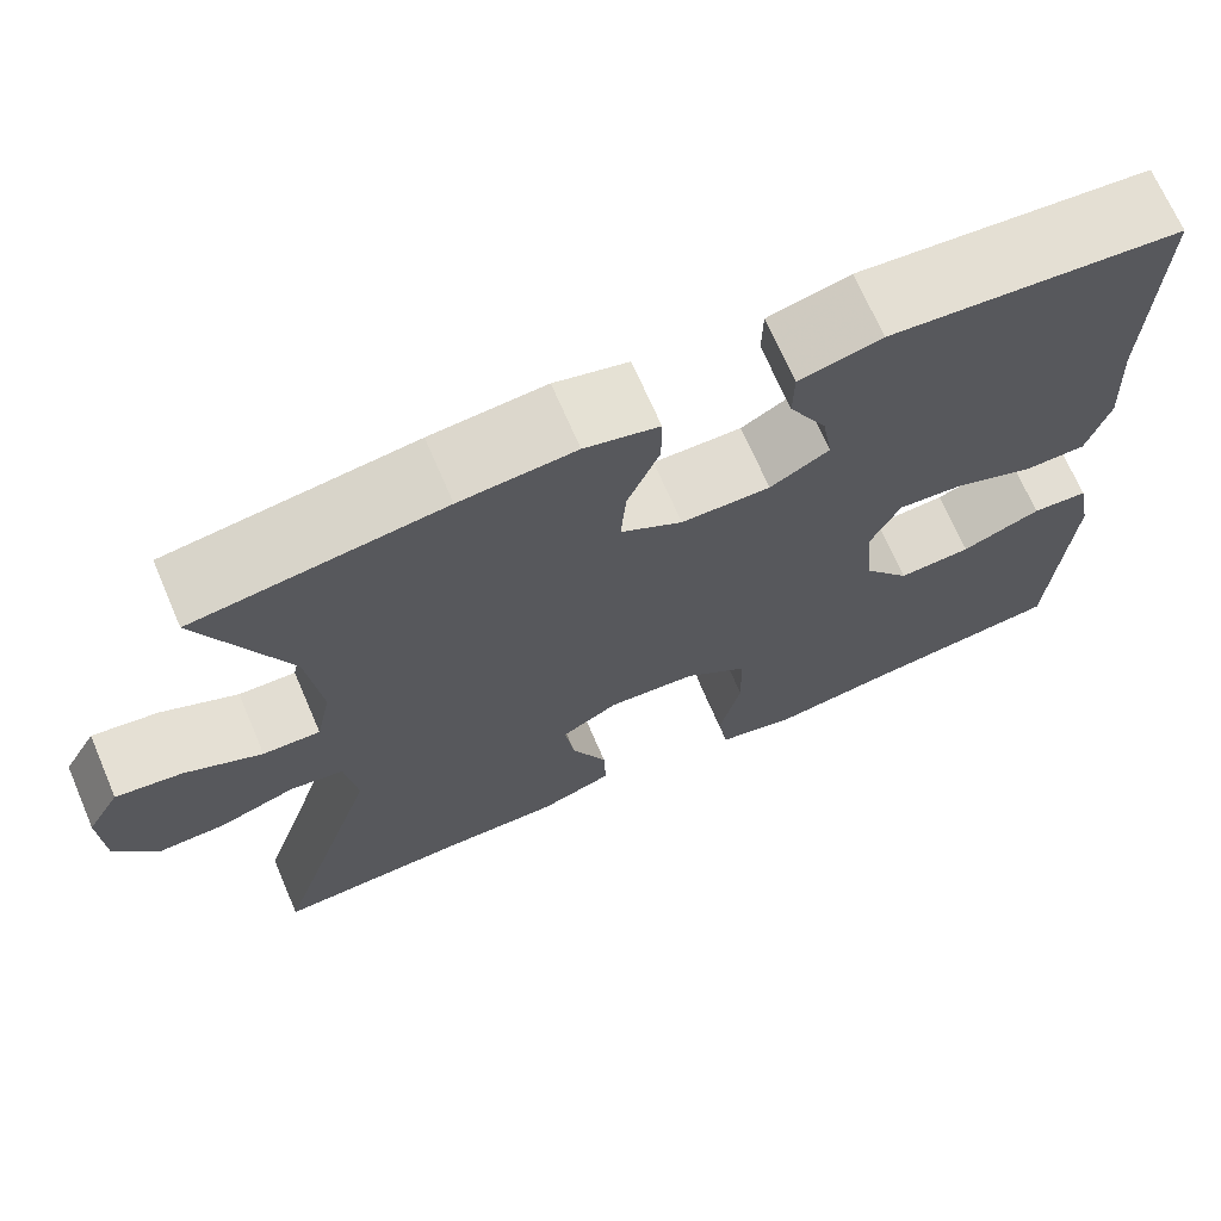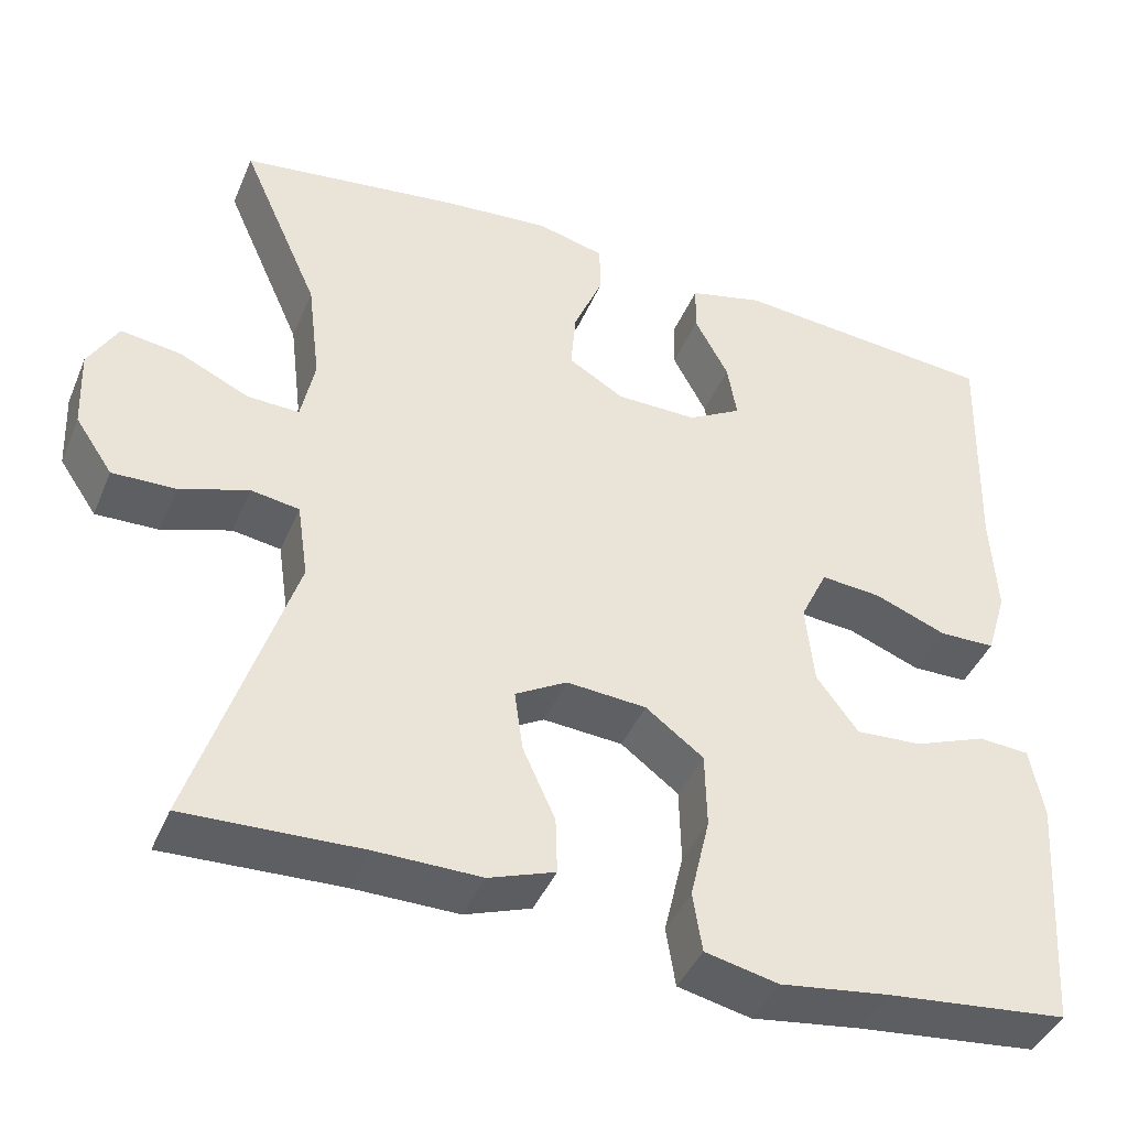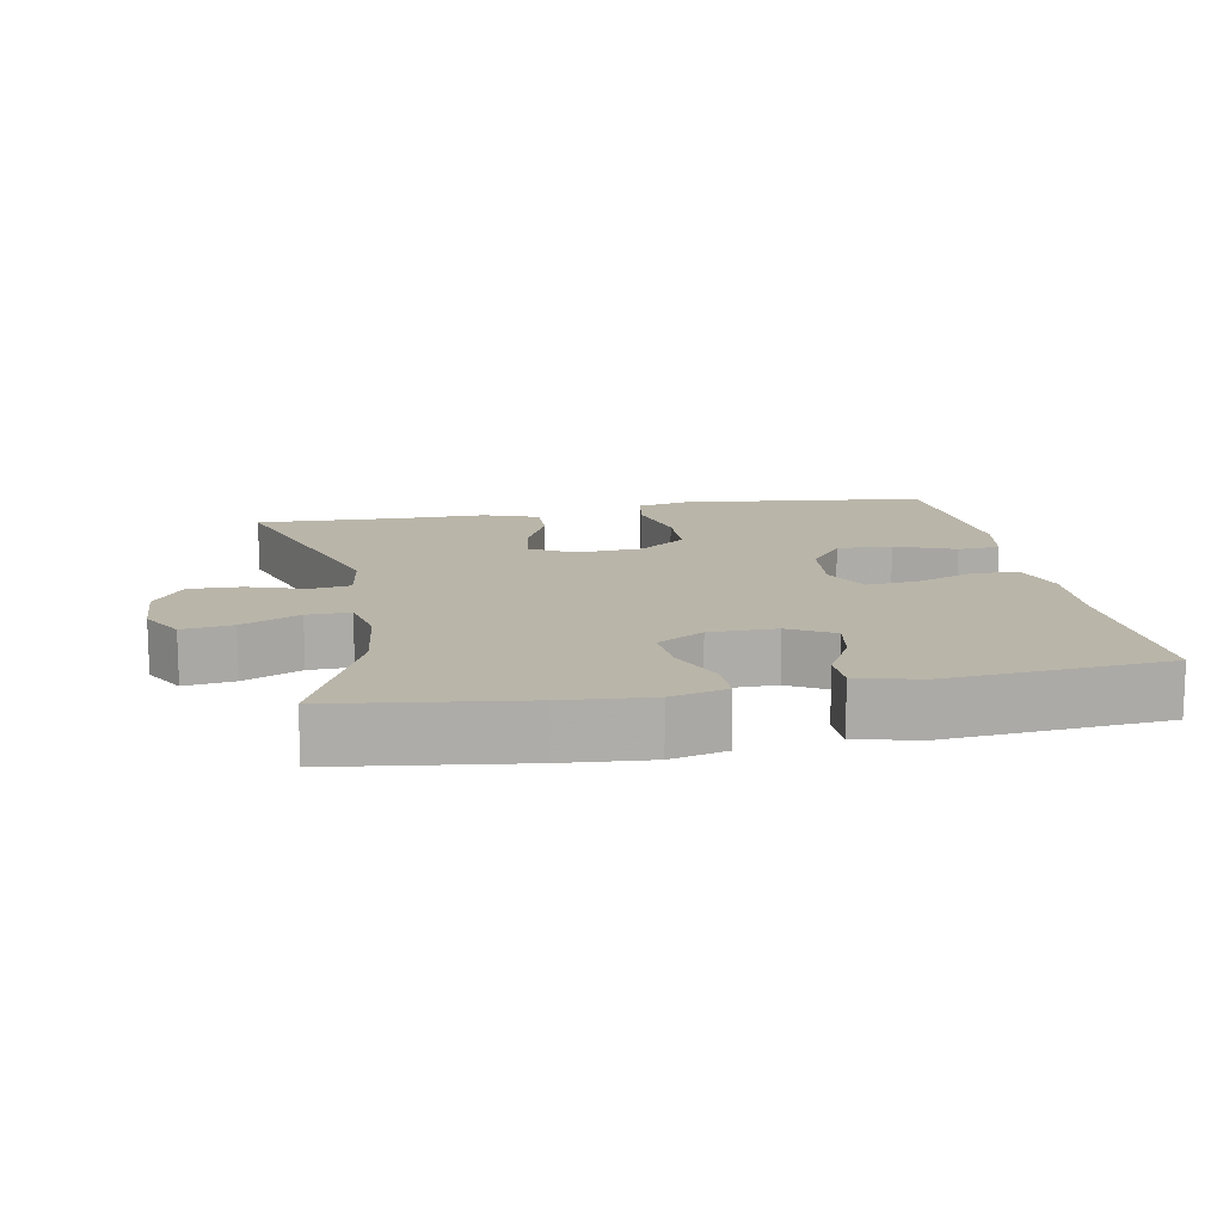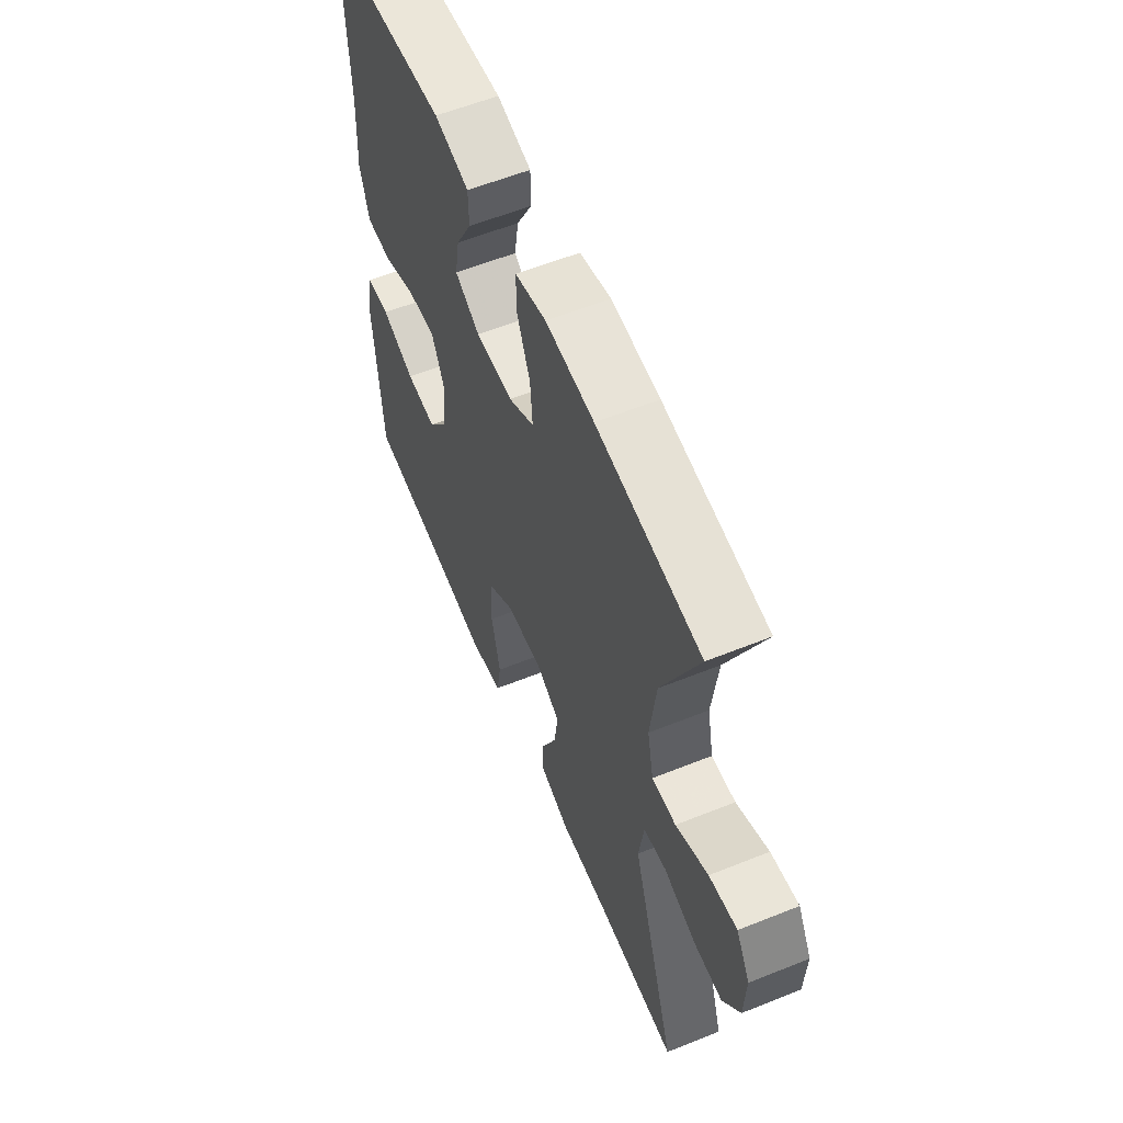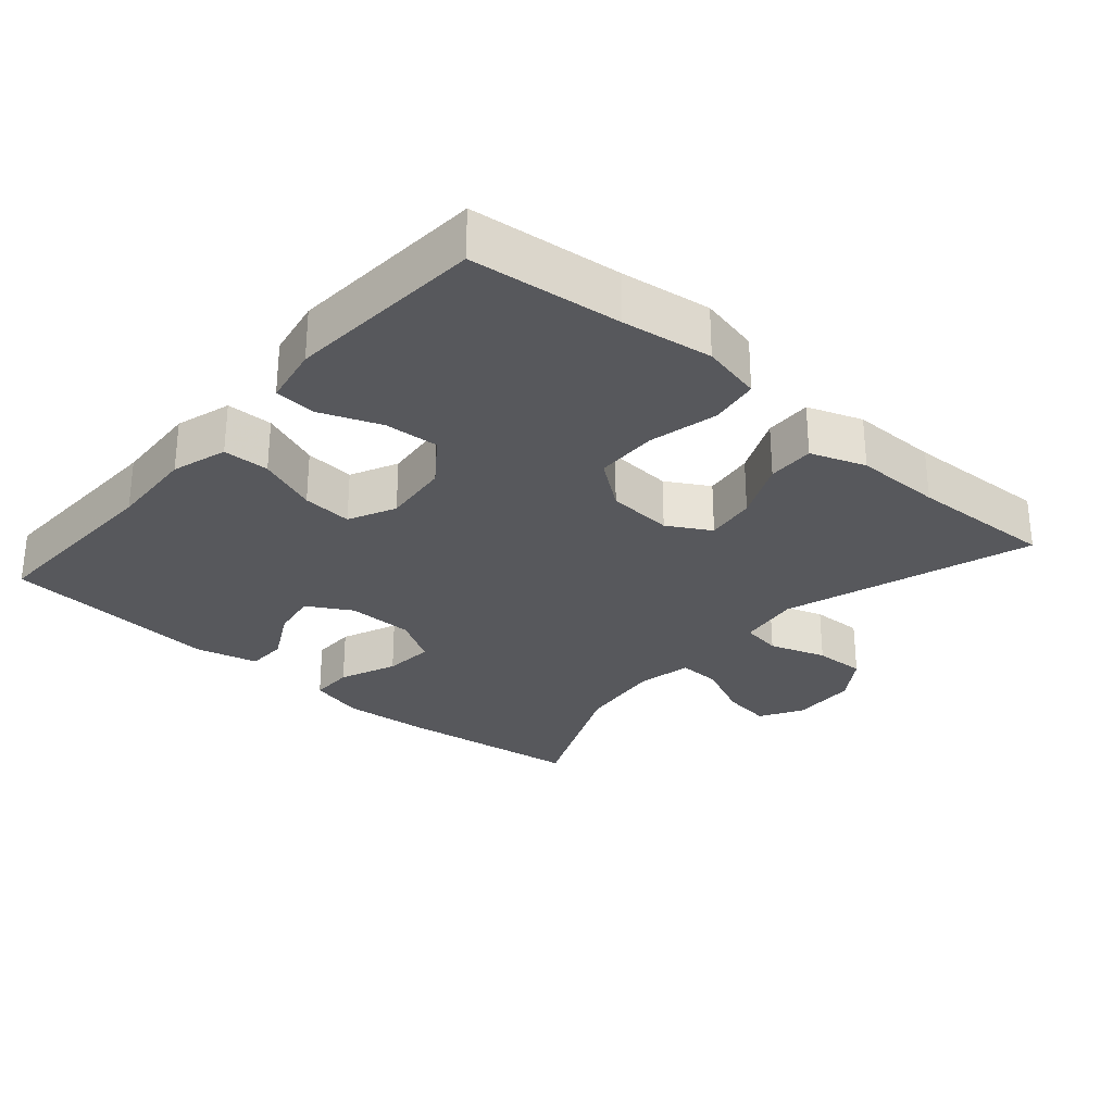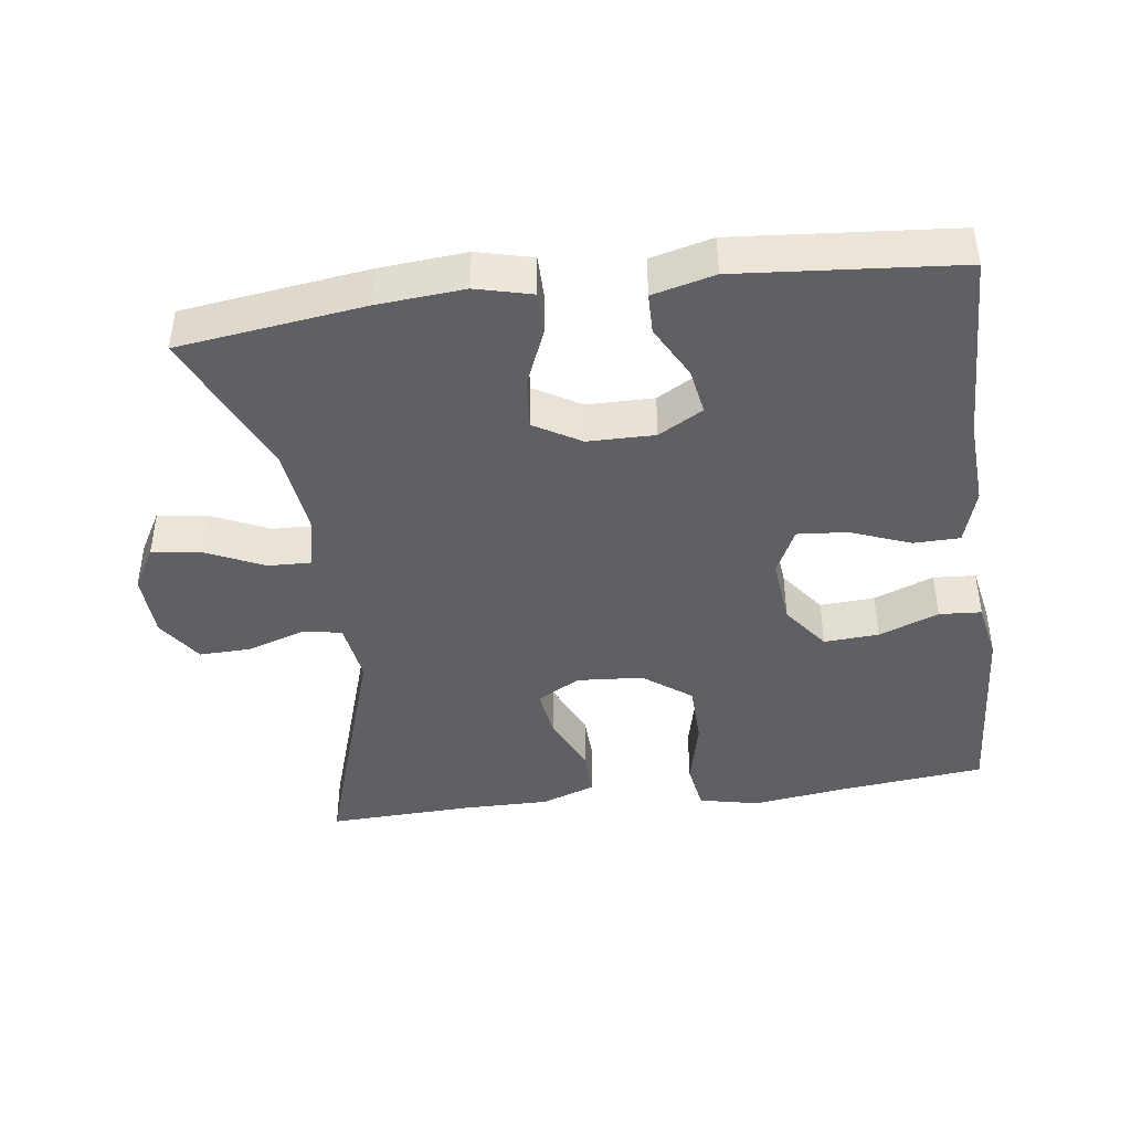
<metadata>
{"format":"obj","ext":"obj","renderer":"f3d","projection":"perspective","resolution":1024,"background":"white","views":[{"elev":69.5,"azim":-23.3,"up":"+Z"},{"elev":-42.3,"azim":-21.8,"up":"+Z"},{"elev":13.4,"azim":-10.6,"up":"+Y"},{"elev":58.7,"azim":-112.5,"up":"+Z"},{"elev":-28.7,"azim":139.0,"up":"+Y"},{"elev":-42.7,"azim":7.7,"up":"+Y"}]}
</metadata>
<code>
v -0.5 0.07 -0.5
v -0.385 0.07 -0.146
v -0.398 0.07 -0.057
v -0.455 0.07 -0.048
v -0.536 0.07 -0.075
v -0.61 0.07 -0.077
v -0.654 0.07 -0.012
v -0.658 0.07 0.081
v -0.623 0.07 0.142
v -0.552 0.07 0.132
v -0.47 0.07 0.094
v -0.409 0.07 0.092
v -0.393 0.07 0.169
v -0.408 0.07 0.292
v -0.5 0.07 0.5
v -0.236 0.07 0.535
v -0.113 0.07 0.545
v -0.034 0.07 0.525
v -0.034 0.07 0.463
v -0.068 0.07 0.382
v -0.074 0.07 0.31
v -0.008 0.07 0.271
v 0.087 0.07 0.27
v 0.15 0.07 0.306
v 0.139 0.07 0.372
v 0.099 0.07 0.447
v 0.1 0.07 0.505
v 0.188 0.07 0.527
v 0.5 0.07 0.5
v 0.492 0.07 0.225
v 0.499 0.07 0.101
v 0.475 0.07 0.022
v 0.409 0.07 0.021
v 0.324 0.07 0.054
v 0.253 0.07 0.06
v 0.221 0.07 -0.007
v 0.231 0.07 -0.103
v 0.28 0.07 -0.169
v 0.358 0.07 -0.164
v 0.443 0.07 -0.131
v 0.503 0.07 -0.135
v 0.519 0.07 -0.219
v 0.5 0.07 -0.5
v 0.286 0.07 -0.523
v 0.158 0.07 -0.541
v 0.072 0.07 -0.522
v 0.061 0.07 -0.452
v 0.084 0.07 -0.354
v 0.082 0.07 -0.265
v 0.014 0.07 -0.214
v -0.08 0.07 -0.207
v -0.141 0.07 -0.242
v -0.131 0.07 -0.314
v -0.093 0.07 -0.398
v -0.091 0.07 -0.465
v -0.169 0.07 -0.493
v -0.293 0.07 -0.492
v -0.5 0 -0.5
v -0.385 0 -0.146
v -0.398 0 -0.057
v -0.455 0 -0.048
v -0.536 0 -0.075
v -0.61 0 -0.077
v -0.654 0 -0.012
v -0.658 0 0.081
v -0.623 0 0.142
v -0.552 0 0.132
v -0.47 0 0.094
v -0.409 0 0.092
v -0.393 0 0.169
v -0.408 0 0.292
v -0.5 0 0.5
v -0.236 0 0.535
v -0.113 0 0.545
v -0.034 0 0.525
v -0.034 0 0.463
v -0.068 0 0.382
v -0.074 0 0.31
v -0.008 0 0.271
v 0.087 0 0.27
v 0.15 0 0.306
v 0.139 0 0.372
v 0.099 0 0.447
v 0.1 0 0.505
v 0.188 0 0.527
v 0.5 0 0.5
v 0.492 0 0.225
v 0.499 0 0.101
v 0.475 0 0.022
v 0.409 0 0.021
v 0.324 0 0.054
v 0.253 0 0.06
v 0.221 0 -0.007
v 0.231 0 -0.103
v 0.28 0 -0.169
v 0.358 0 -0.164
v 0.443 0 -0.131
v 0.503 0 -0.135
v 0.519 0 -0.219
v 0.5 0 -0.5
v 0.286 0 -0.523
v 0.158 0 -0.541
v 0.072 0 -0.522
v 0.061 0 -0.452
v 0.084 0 -0.354
v 0.082 0 -0.265
v 0.014 0 -0.214
v -0.08 0 -0.207
v -0.141 0 -0.242
v -0.131 0 -0.314
v -0.093 0 -0.398
v -0.091 0 -0.465
v -0.169 0 -0.493
v -0.293 0 -0.492
f 54 55 56 57
f 53 54 57 1
f 52 53 1 2
f 51 52 2 3
f 50 51 3
f 45 46 47 48
f 44 45 48 49
f 43 44 49
f 42 43 49 50
f 39 40 41 42
f 38 39 42 50
f 31 32 33 34
f 30 31 34 35
f 29 30 35
f 28 29 35
f 25 26 27 28
f 24 25 28 35
f 23 24 35 36
f 17 18 19 20
f 17 20 21
f 14 15 16 17
f 13 14 17 21
f 12 13 21 22
f 8 9 10 11
f 8 11 12
f 7 8 12
f 4 5 6 7
f 3 4 7 12
f 37 38 50 3
f 22 23 36 37
f 3 12 22 37
f 114 113 112 111
f 58 114 111 110
f 59 58 110 109
f 60 59 109 108
f 60 108 107
f 105 104 103 102
f 106 105 102 101
f 106 101 100
f 107 106 100 99
f 99 98 97 96
f 107 99 96 95
f 91 90 89 88
f 92 91 88 87
f 92 87 86
f 92 86 85
f 85 84 83 82
f 92 85 82 81
f 93 92 81 80
f 77 76 75 74
f 78 77 74
f 74 73 72 71
f 78 74 71 70
f 79 78 70 69
f 68 67 66 65
f 69 68 65
f 69 65 64
f 64 63 62 61
f 69 64 61 60
f 60 107 95 94
f 94 93 80 79
f 94 79 69 60
f 1 58 59 2
f 2 59 60 3
f 3 60 61 4
f 4 61 62 5
f 5 62 63 6
f 6 63 64 7
f 7 64 65 8
f 8 65 66 9
f 9 66 67 10
f 10 67 68 11
f 11 68 69 12
f 12 69 70 13
f 13 70 71 14
f 14 71 72 15
f 15 72 73 16
f 16 73 74 17
f 17 74 75 18
f 18 75 76 19
f 19 76 77 20
f 20 77 78 21
f 21 78 79 22
f 22 79 80 23
f 23 80 81 24
f 24 81 82 25
f 25 82 83 26
f 26 83 84 27
f 27 84 85 28
f 28 85 86 29
f 29 86 87 30
f 30 87 88 31
f 31 88 89 32
f 32 89 90 33
f 33 90 91 34
f 34 91 92 35
f 35 92 93 36
f 36 93 94 37
f 37 94 95 38
f 38 95 96 39
f 39 96 97 40
f 40 97 98 41
f 41 98 99 42
f 42 99 100 43
f 43 100 101 44
f 44 101 102 45
f 45 102 103 46
f 46 103 104 47
f 47 104 105 48
f 48 105 106 49
f 49 106 107 50
f 50 107 108 51
f 51 108 109 52
f 52 109 110 53
f 53 110 111 54
f 54 111 112 55
f 55 112 113 56
f 56 113 114 57
f 57 114 58 1

</code>
